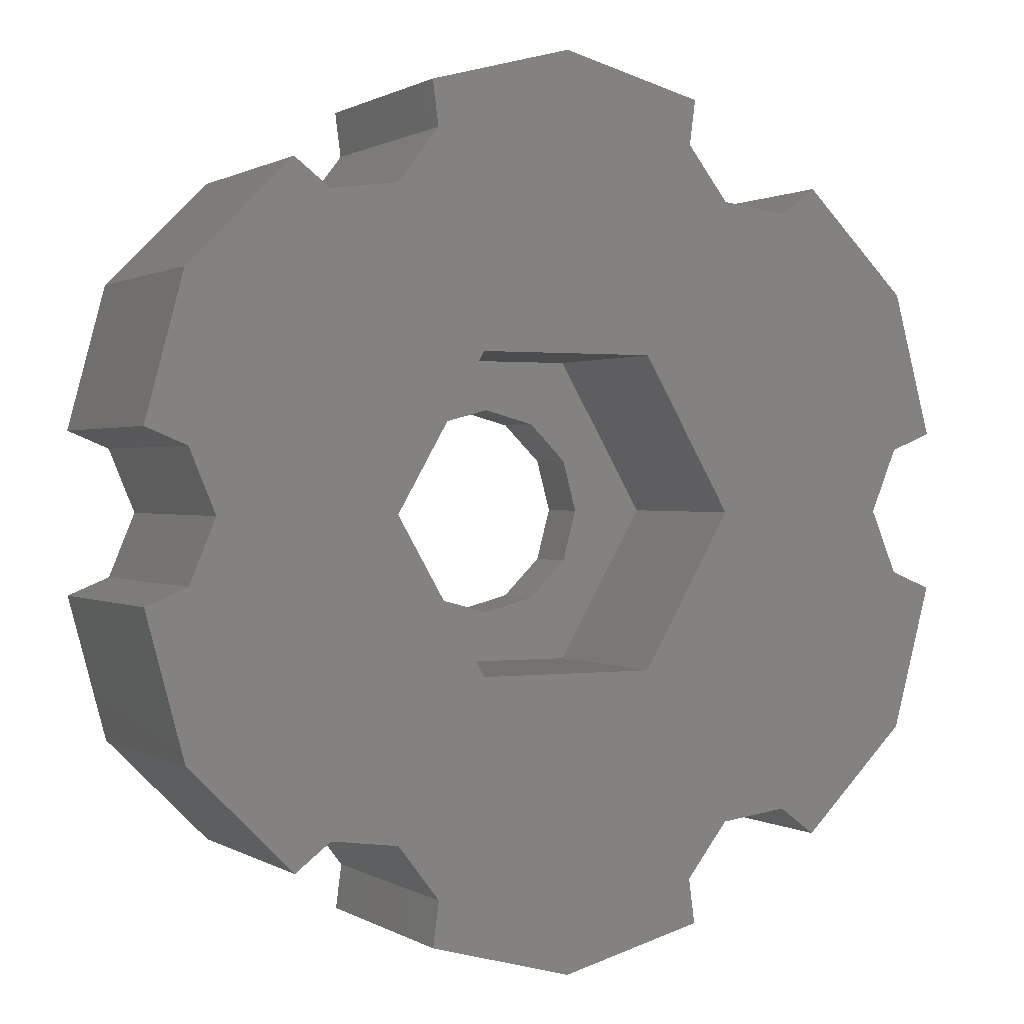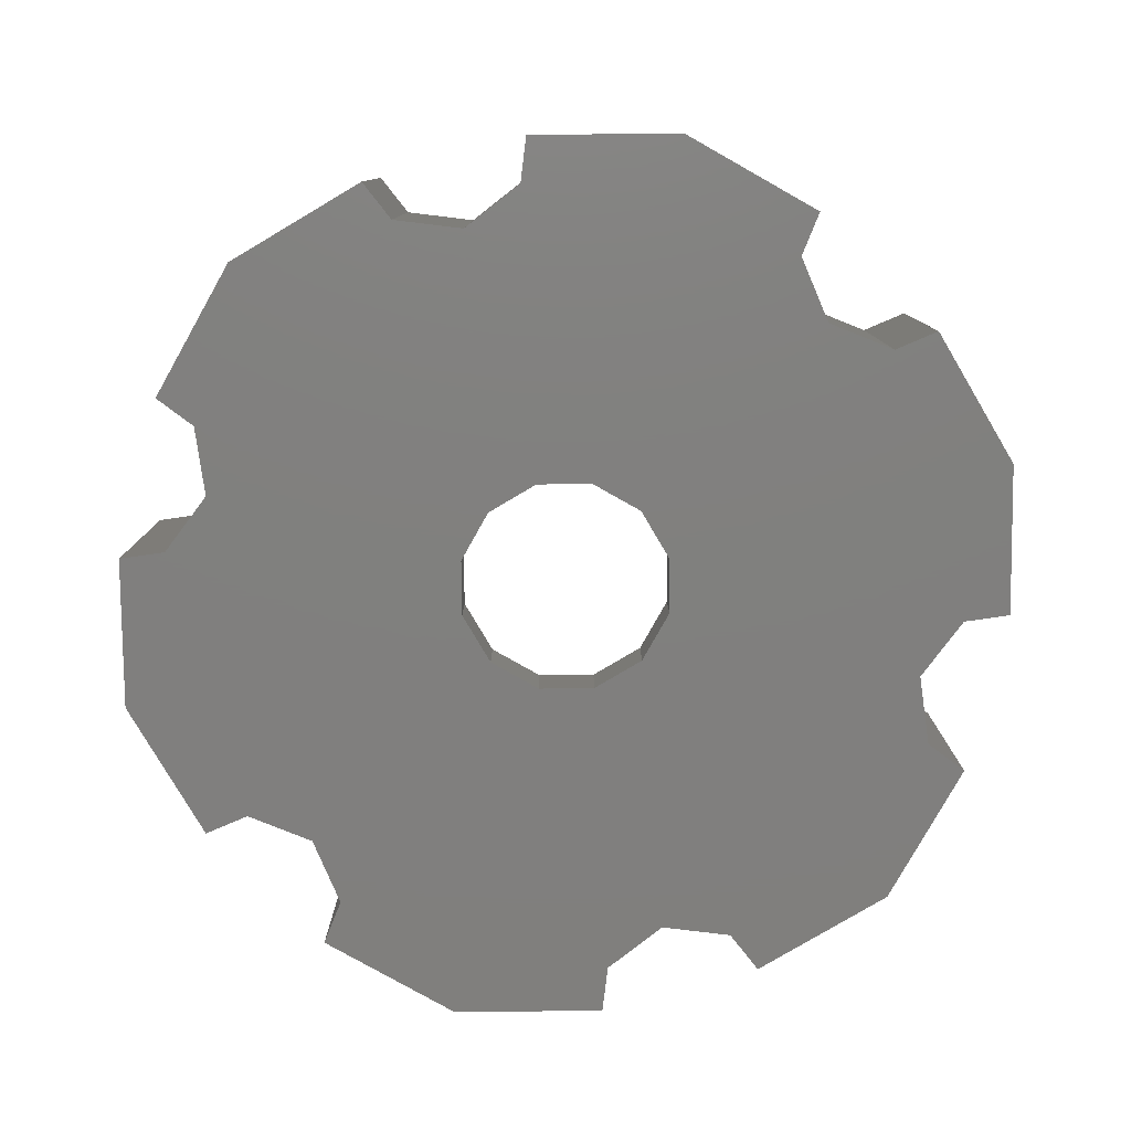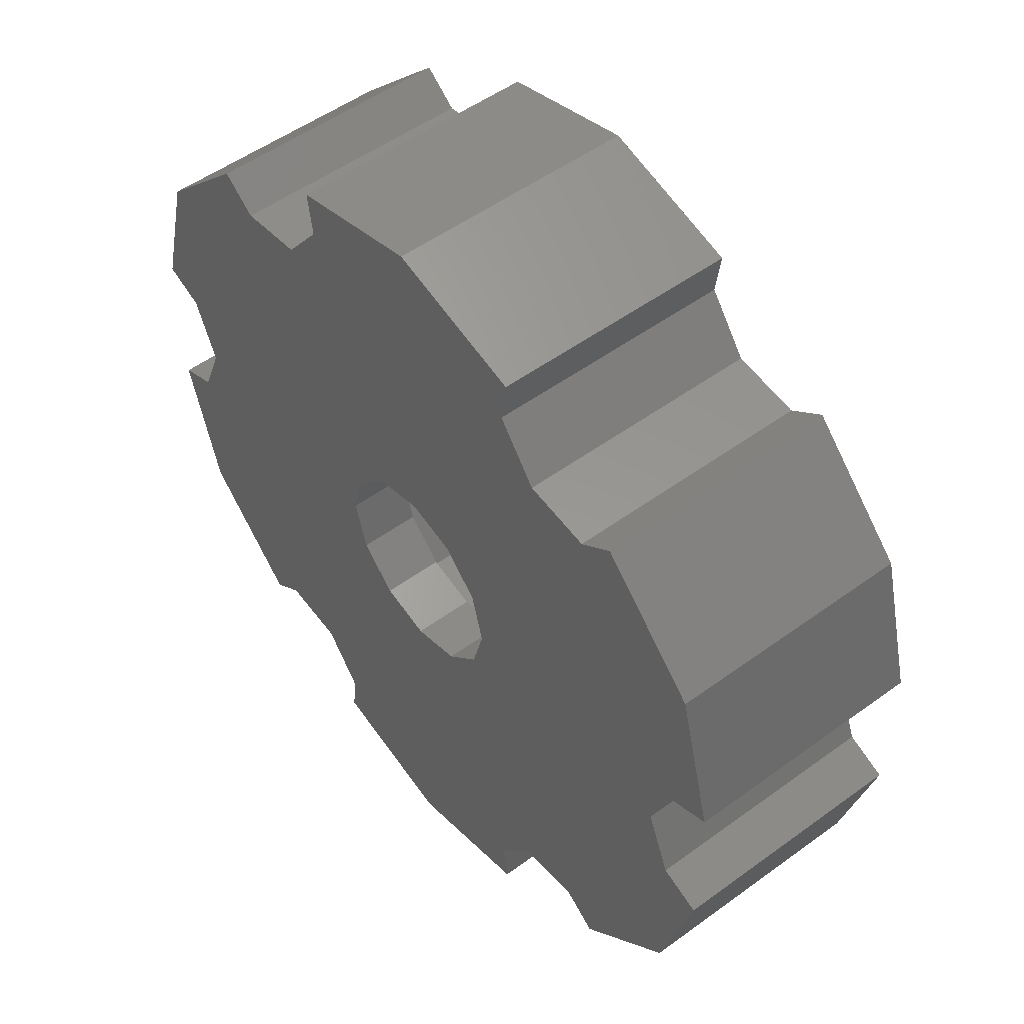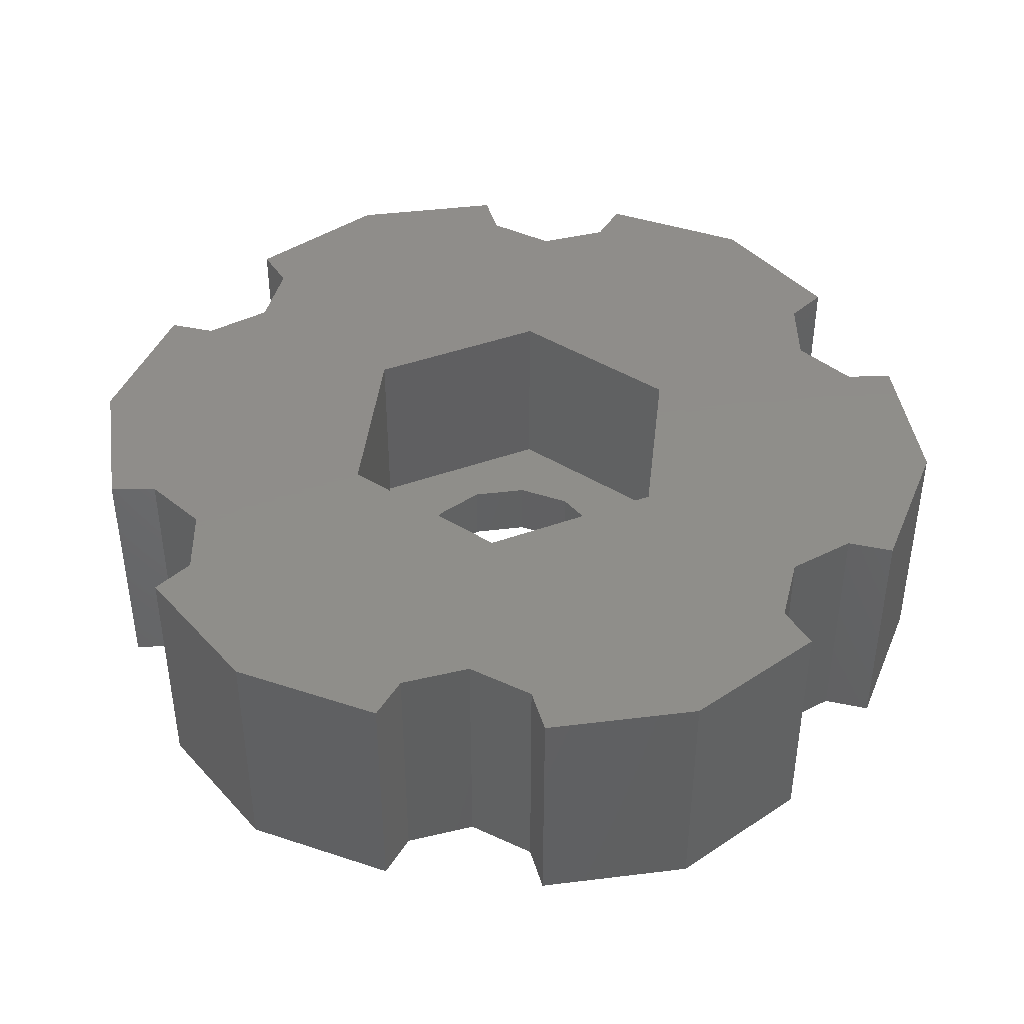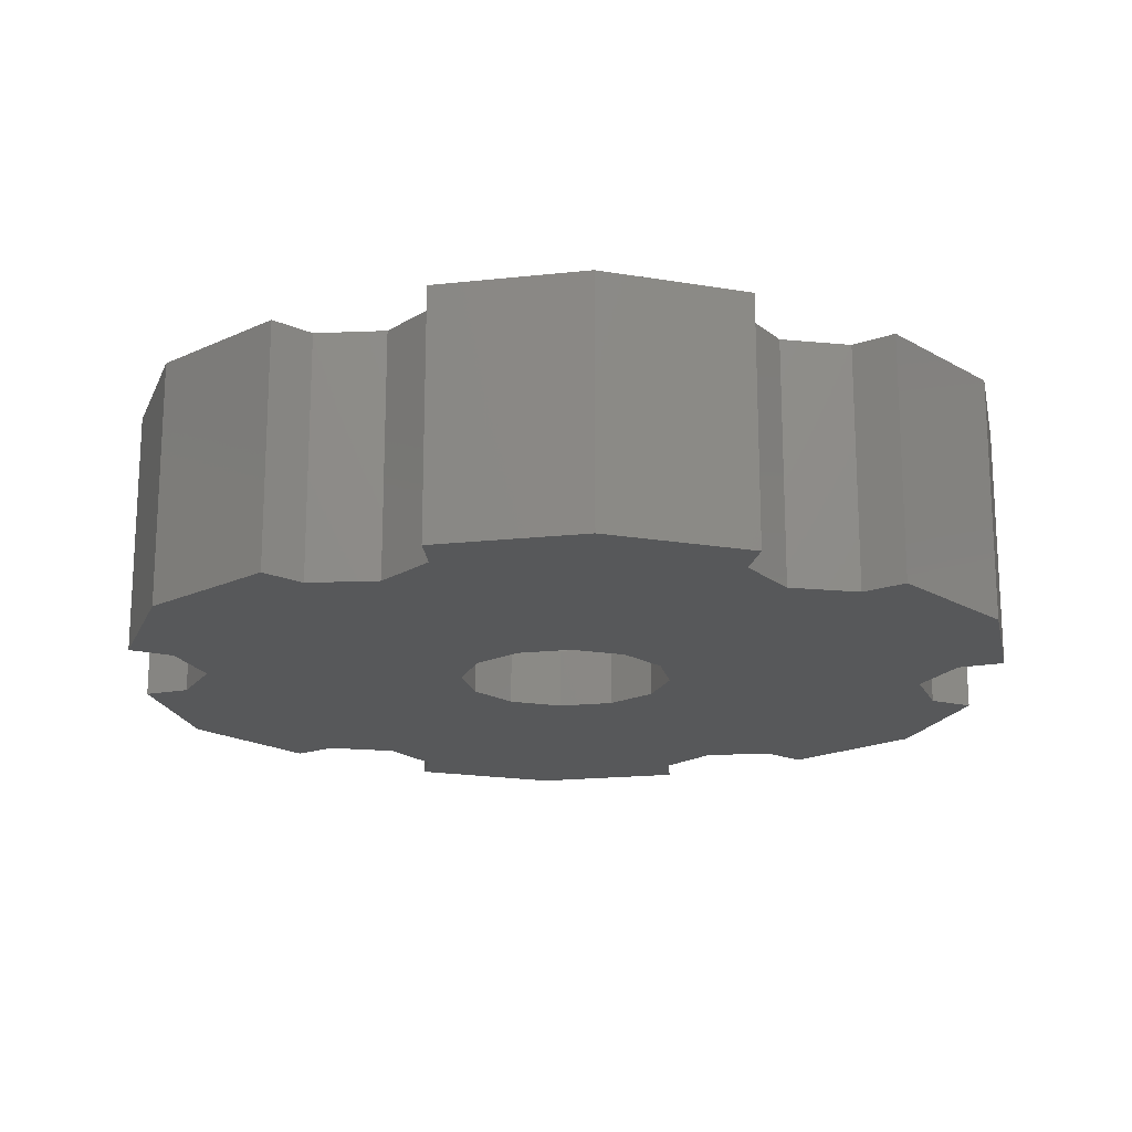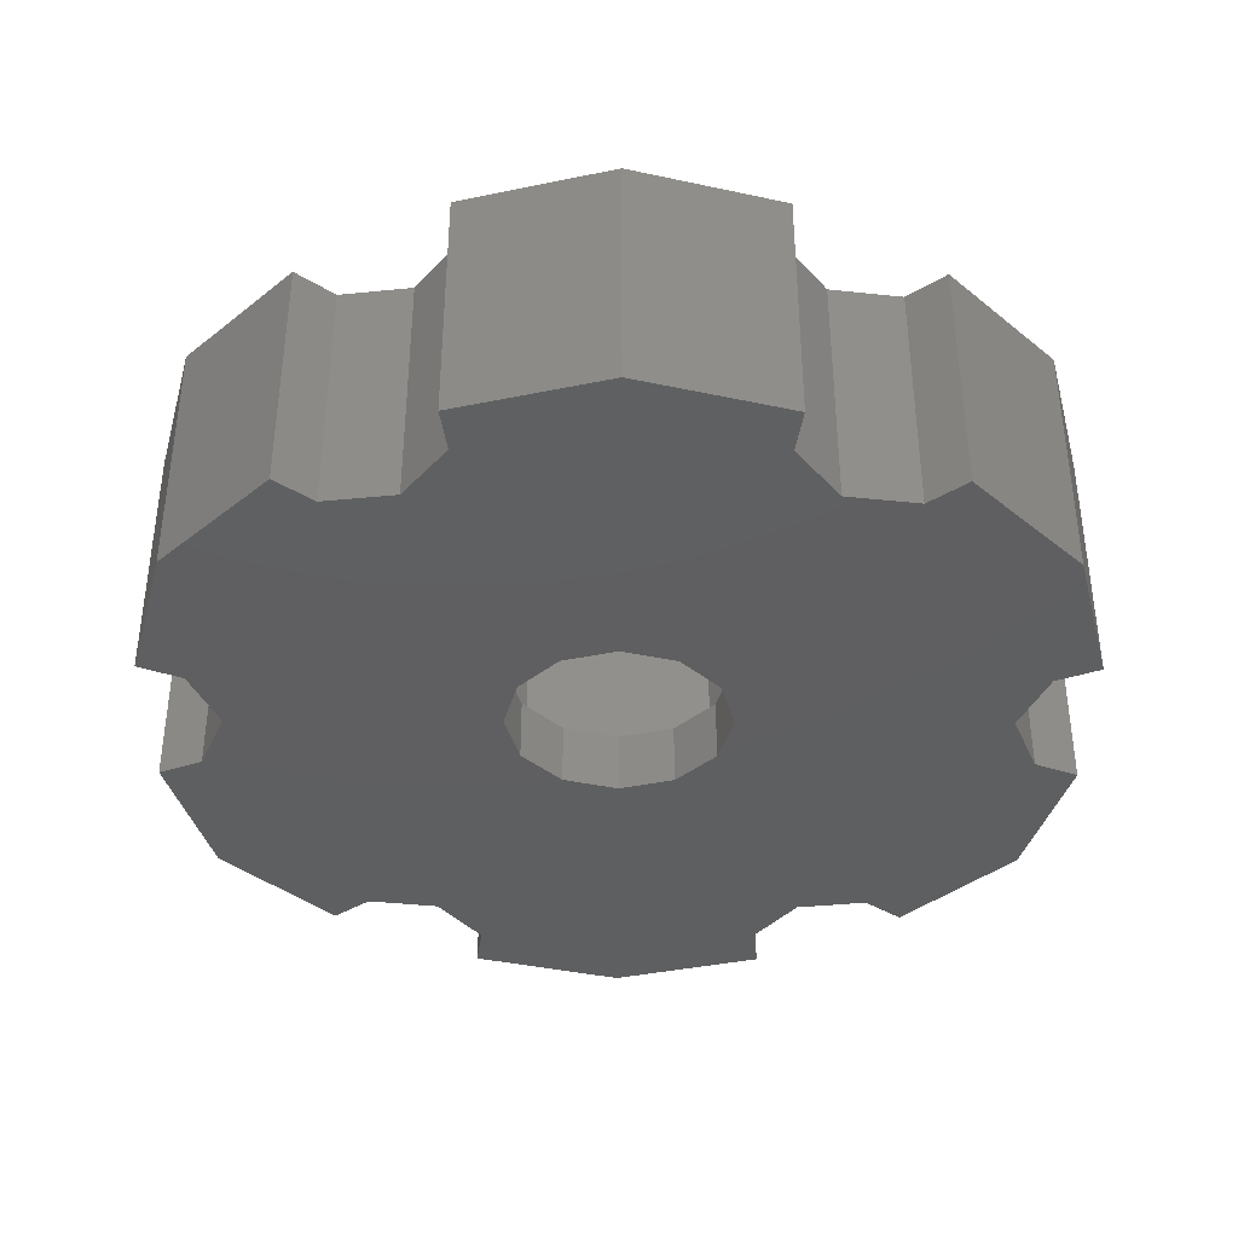
<metadata>
{"format":"stl","ext":"stl","renderer":"f3d","projection":"perspective","resolution":1024,"background":"white","views":[{"elev":0.8,"azim":-26.7,"up":"+Y"},{"elev":-79.9,"azim":165.6,"up":"+Z"},{"elev":52.2,"azim":-128.2,"up":"+Y"},{"elev":42.4,"azim":-83.4,"up":"+Z"},{"elev":-18.3,"azim":176.9,"up":"+Z"},{"elev":-38.6,"azim":-0.3,"up":"+Z"}]}
</metadata>
<code>
# stl→obj: 108 verts, 216 faces
v 6.439 1.061 0
v 7.138 1.35 4
v 6.439 1.061 4
v 7.138 1.35 0
v 6 0 4
v 6 0 0
v 6.439 -1.061 4
v 6.439 -1.061 0
v 7.138 -1.35 0
v 7.138 -1.35 4
v 4.738 5.507 0
v 4.138 5.046 4
v 4.738 5.507 4
v 4.138 5.046 0
v 2.301 6.107 4
v 2.4 6.857 0
v 2.4 6.857 4
v 2.301 6.107 0
v 3 5.196 4
v 3 5.196 0
v -4.138 5.046 0
v -4.738 5.507 4
v -4.138 5.046 4
v -4.738 5.507 0
v -2.301 6.107 0
v -2.4 6.857 4
v -2.4 6.857 0
v -2.301 6.107 4
v -3 5.196 0
v -3 5.196 4
v -6 0 0
v -6.439 1.061 4
v -6.439 1.061 0
v -6 0 4
v -6.439 -1.061 0
v -6.439 -1.061 4
v -7.138 -1.35 4
v -7.138 -1.35 0
v -7.138 1.35 0
v -7.138 1.35 4
v -4.138 -5.046 0
v -3 -5.196 4
v -4.138 -5.046 4
v -3 -5.196 0
v -2.301 -6.107 0
v -2.301 -6.107 4
v -2.4 -6.857 0
v -2.4 -6.857 4
v -4.738 -5.507 0
v -4.738 -5.507 4
v 2.301 -6.107 4
v 3 -5.196 0
v 3 -5.196 4
v 2.301 -6.107 0
v 4.138 -5.046 0
v 4.738 -5.507 4
v 4.138 -5.046 4
v 4.738 -5.507 0
v 2.4 -6.857 4
v 2.4 -6.857 0
v 6.495 3.75 0
v 6.495 3.75 4
v -6.495 3.75 4
v -6.495 3.75 0
v 0 7.5 4
v 0 7.5 0
v 0 -7.5 0
v 0 -7.5 4
v -6.495 -3.75 0
v -6.495 -3.75 4
v -1.516 -0.875 0
v 0 1.75 0
v -1.75 0 0
v 1.516 0.875 0
v 1.516 -0.875 0
v 1.75 0 0
v 0.875 -1.516 0
v 0 -1.75 0
v -0.875 -1.516 0
v 6.495 -3.75 0
v 0.875 1.516 0
v -0.875 1.516 0
v -1.516 0.875 0
v 1.5 2.598 4
v -1.5 2.598 4
v 3 0 4
v 1.5 -2.598 4
v 6.495 -3.75 4
v -1.5 -2.598 4
v -3 0 4
v 1.516 0.875 1
v 1.75 0 1
v -1.75 0 1
v -1.516 0.875 1
v 0.875 1.516 1
v 0 1.75 1
v -0.875 1.516 1
v 0 -1.75 1
v 0.875 -1.516 1
v -1.516 -0.875 1
v -0.875 -1.516 1
v 1.516 -0.875 1
v 3 0 1
v 1.5 2.598 1
v -1.5 2.598 1
v -3 0 1
v 1.5 -2.598 1
v -1.5 -2.598 1
f 1 2 3
f 2 1 4
f 5 1 3
f 1 5 6
f 7 6 5
f 6 7 8
f 9 7 10
f 7 9 8
f 11 12 13
f 12 11 14
f 15 16 17
f 16 15 18
f 19 18 15
f 18 19 20
f 14 19 12
f 19 14 20
f 21 22 23
f 22 21 24
f 25 26 27
f 26 25 28
f 29 28 25
f 28 29 30
f 29 23 30
f 23 29 21
f 31 32 33
f 32 31 34
f 35 34 31
f 34 35 36
f 35 37 36
f 37 35 38
f 39 32 40
f 32 39 33
f 41 42 43
f 42 41 44
f 45 42 44
f 42 45 46
f 47 46 45
f 46 47 48
f 49 43 50
f 43 49 41
f 51 52 53
f 52 51 54
f 55 56 57
f 56 55 58
f 52 57 53
f 57 52 55
f 59 54 51
f 54 59 60
f 2 61 62
f 61 2 4
f 39 63 64
f 63 39 40
f 16 65 17
f 65 16 66
f 62 11 13
f 11 62 61
f 66 26 65
f 26 66 27
f 67 59 68
f 59 67 60
f 69 37 38
f 37 69 70
f 64 22 24
f 22 64 63
f 47 68 48
f 68 47 67
f 71 35 31
f 41 69 35
f 35 69 38
f 72 29 25
f 35 71 41
f 71 31 73
f 33 73 31
f 73 21 29
f 69 41 49
f 73 33 21
f 64 21 33
f 21 64 24
f 64 33 39
f 14 74 20
f 52 75 76
f 67 54 60
f 52 77 75
f 45 54 67
f 52 78 77
f 54 45 78
f 44 78 45
f 78 44 79
f 79 44 71
f 45 67 47
f 80 8 9
f 55 8 80
f 55 80 58
f 1 61 4
f 74 6 76
f 76 8 55
f 76 55 52
f 1 14 61
f 61 14 11
f 8 76 6
f 6 74 1
f 78 52 54
f 1 74 14
f 81 20 74
f 72 20 81
f 20 72 18
f 25 18 72
f 18 66 16
f 29 72 82
f 29 82 83
f 29 83 73
f 41 71 44
f 18 25 66
f 66 25 27
f 49 70 69
f 70 49 50
f 65 15 17
f 28 15 65
f 15 28 84
f 84 28 85
f 28 65 26
f 84 19 15
f 19 84 86
f 62 3 2
f 12 3 62
f 3 86 5
f 12 62 13
f 3 12 86
f 57 5 86
f 86 12 19
f 5 57 56
f 87 57 86
f 57 87 53
f 53 87 51
f 7 88 10
f 56 7 5
f 7 56 88
f 46 51 87
f 51 68 59
f 46 87 89
f 51 46 68
f 68 46 48
f 43 89 90
f 89 42 46
f 30 85 28
f 23 85 30
f 85 23 90
f 32 90 23
f 36 90 34
f 63 23 22
f 89 43 42
f 90 36 43
f 90 32 34
f 23 63 32
f 32 63 40
f 70 43 36
f 43 70 50
f 70 36 37
f 56 80 88
f 80 56 58
f 88 9 10
f 9 88 80
f 76 91 74
f 91 76 92
f 93 83 94
f 83 93 73
f 72 95 96
f 95 72 81
f 74 95 81
f 95 74 91
f 82 96 97
f 96 82 72
f 77 98 99
f 98 77 78
f 100 73 93
f 73 100 71
f 94 82 97
f 82 94 83
f 78 101 98
f 101 78 79
f 101 71 100
f 71 101 79
f 77 102 75
f 102 77 99
f 75 92 76
f 92 75 102
f 103 84 104
f 84 103 86
f 90 105 85
f 105 90 106
f 105 84 85
f 84 105 104
f 107 86 103
f 86 107 87
f 103 91 92
f 104 91 103
f 104 95 91
f 104 96 95
f 105 96 104
f 96 105 97
f 105 94 97
f 106 94 105
f 94 106 93
f 102 103 92
f 102 107 103
f 99 107 102
f 98 107 99
f 108 98 101
f 98 108 107
f 100 108 101
f 106 100 93
f 100 106 108
f 107 89 87
f 89 107 108
f 89 106 90
f 106 89 108

</code>
